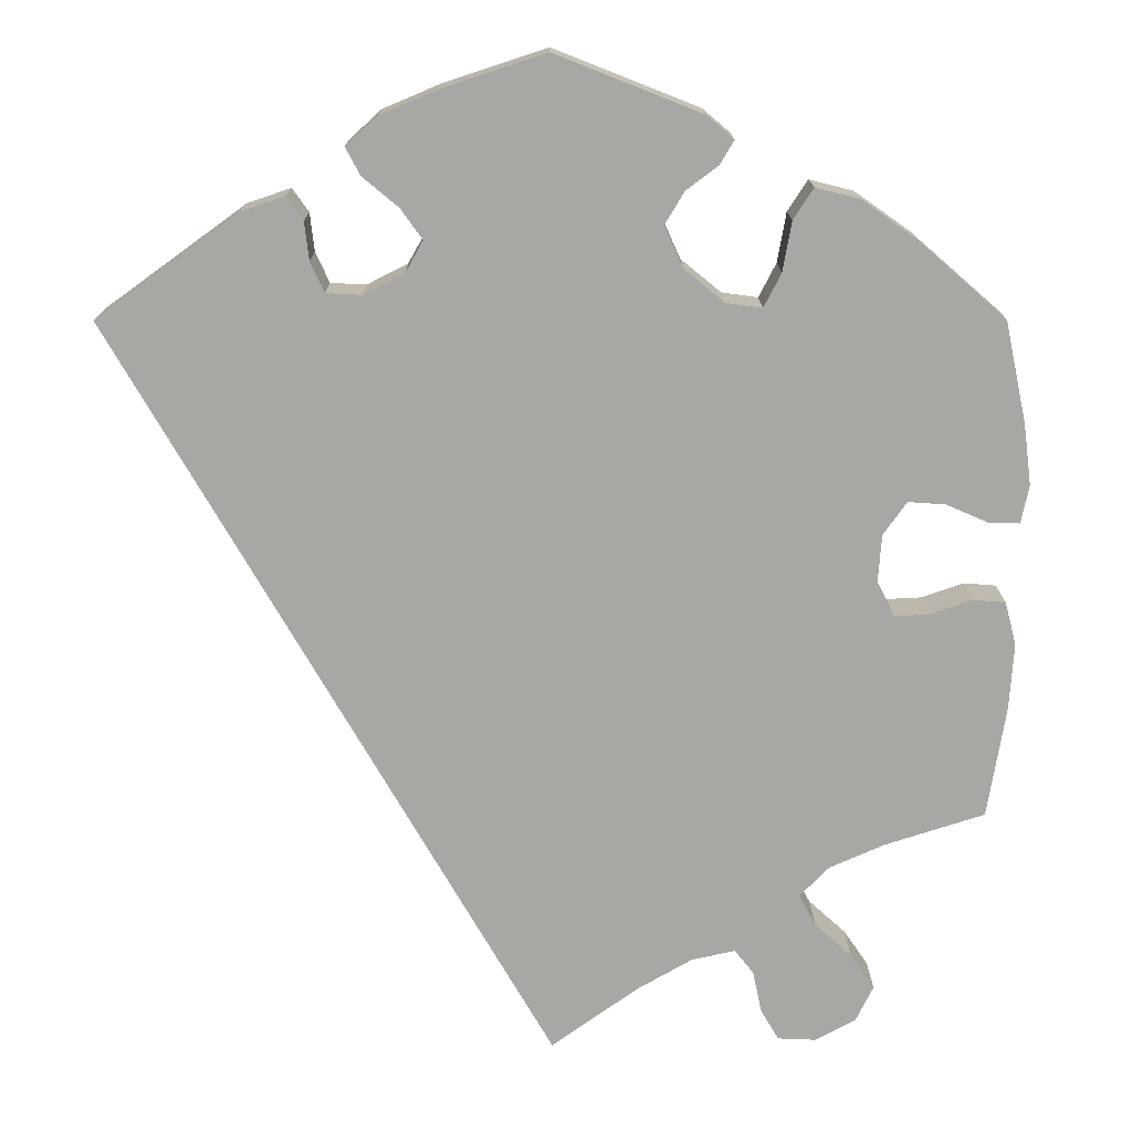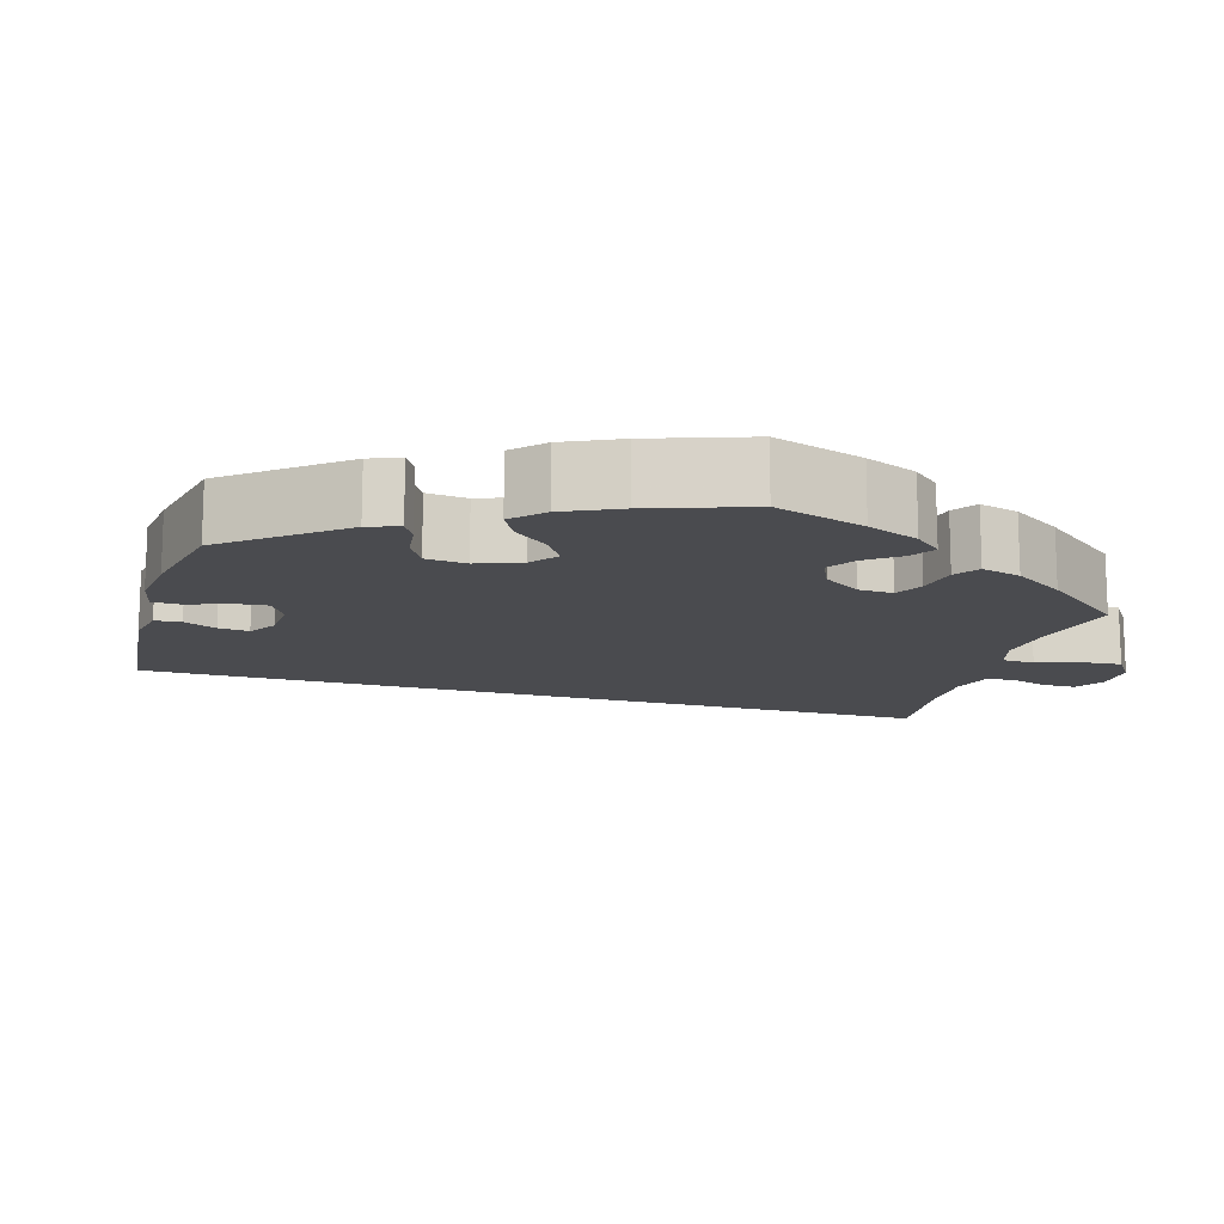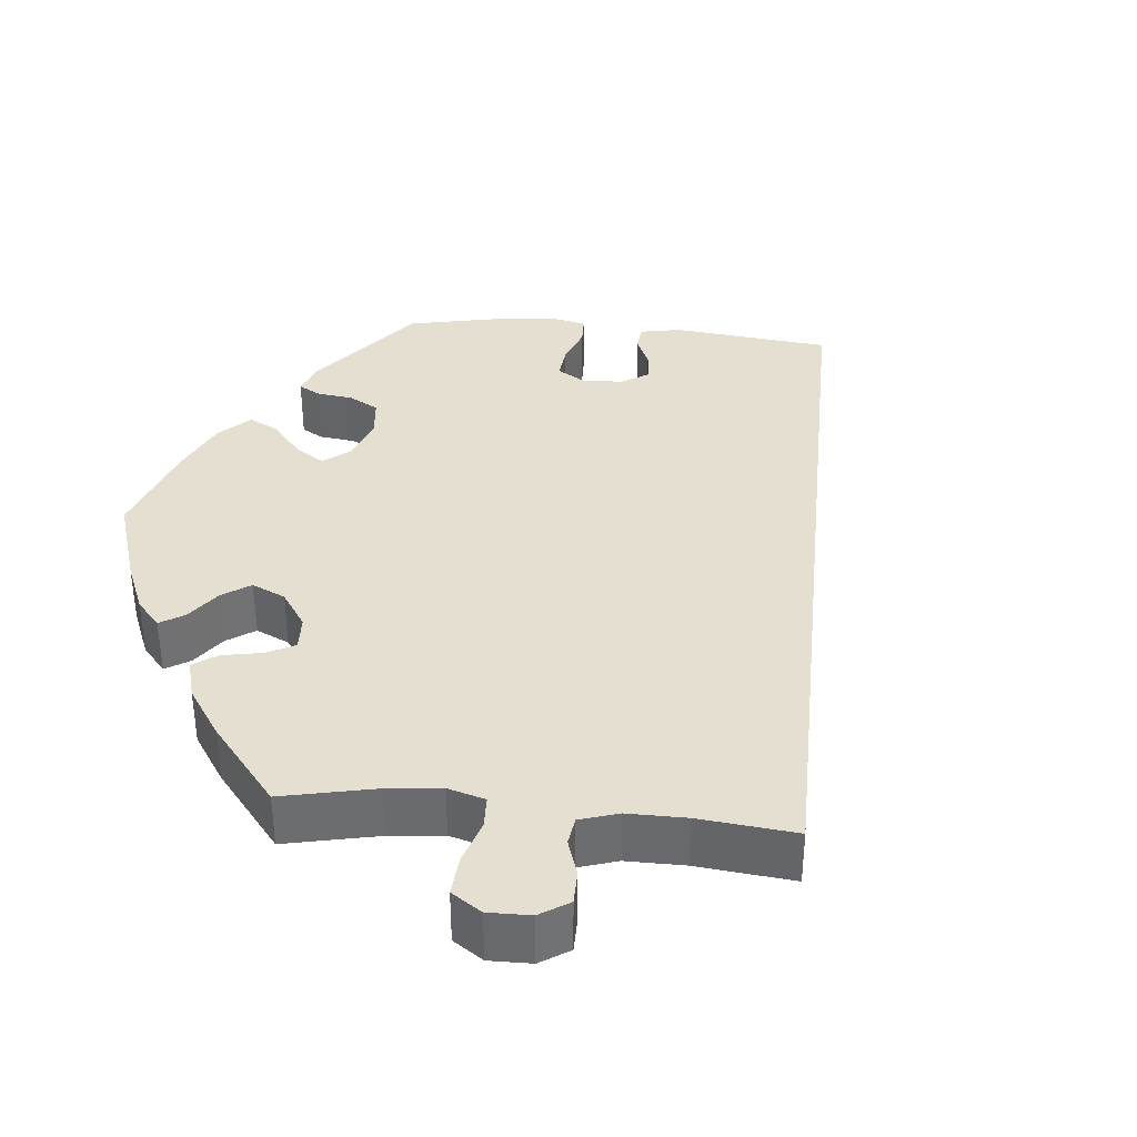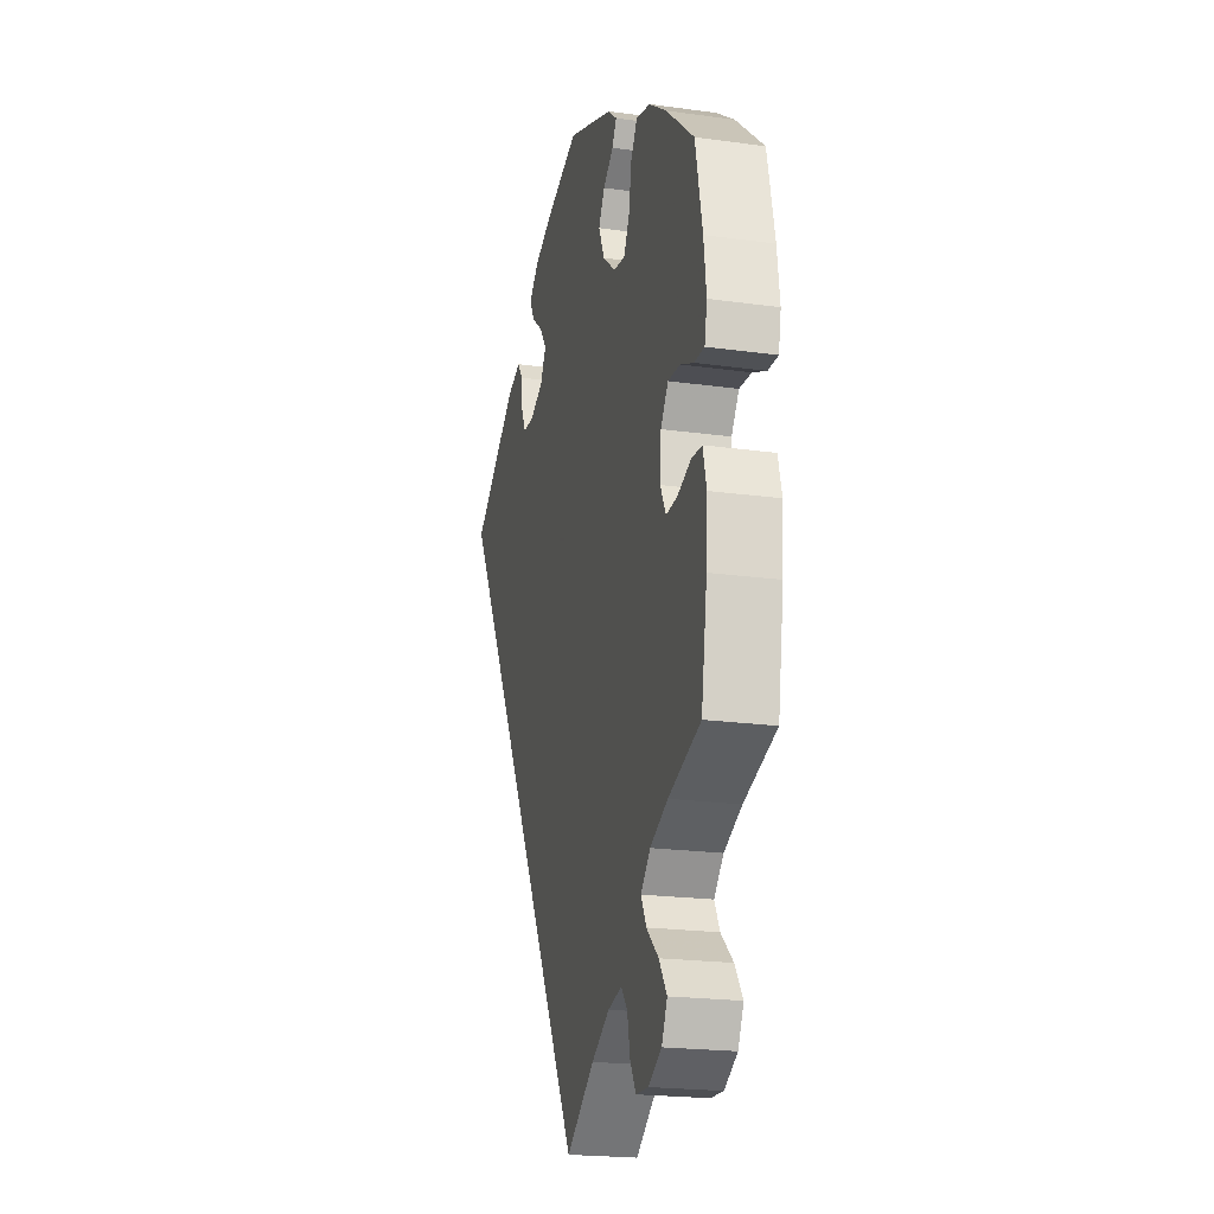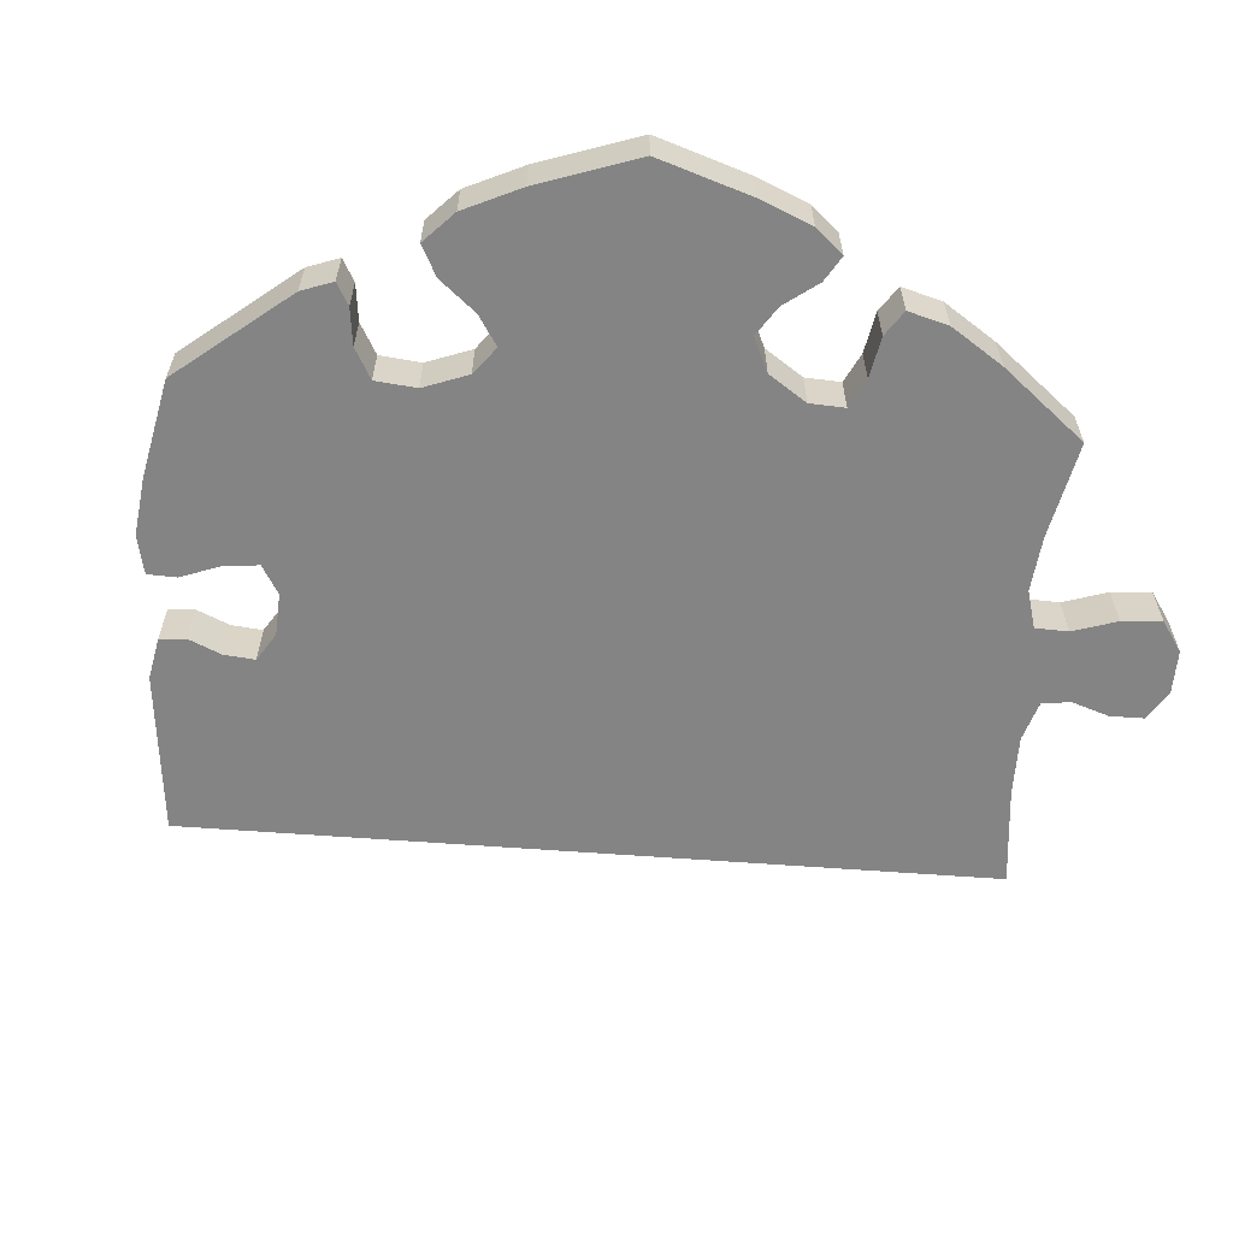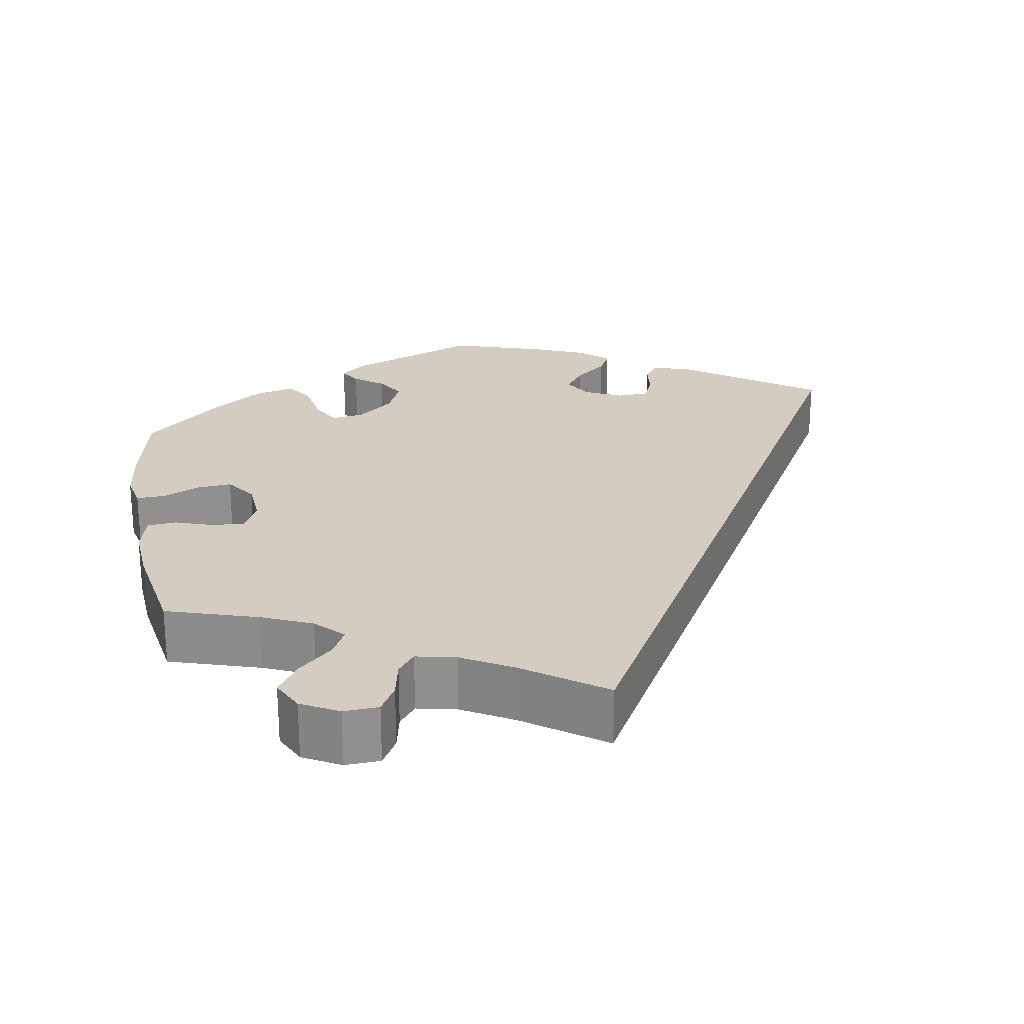
<metadata>
{"format":"obj","ext":"obj","renderer":"f3d","projection":"perspective","resolution":1024,"background":"white","views":[{"elev":15.3,"azim":-0.4,"up":"+Z"},{"elev":-14.3,"azim":43.6,"up":"+Y"},{"elev":36.6,"azim":155.8,"up":"+Y"},{"elev":-21.1,"azim":76.1,"up":"+Z"},{"elev":-61.3,"azim":55.6,"up":"+Y"},{"elev":24.5,"azim":170.0,"up":"+Y"}]}
</metadata>
<code>
v -0.337 0.07 0.408
v -0.287 0.07 0.425
v -0.268 0.07 0.398
v -0.263 0.07 0.354
v -0.247 0.07 0.319
v -0.206 0.07 0.317
v -0.159 0.07 0.341
v -0.139 0.07 0.377
v -0.164 0.07 0.412
v -0.205 0.07 0.446
v -0.222 0.07 0.478
v -0.186 0.07 0.511
v -0.12 0.07 0.539
v -0.001 0.07 0.578
v 0.166 0.07 0.512
v 0.198 0.07 0.485
v 0.182 0.07 0.458
v 0.145 0.07 0.43
v 0.123 0.07 0.393
v 0.144 0.07 0.346
v 0.19 0.07 0.308
v 0.232 0.07 0.302
v 0.252 0.07 0.341
v 0.262 0.07 0.398
v 0.285 0.07 0.434
v 0.336 0.07 0.421
v 0.4 0.07 0.376
v 0.5 0.07 0.289
v 0.525 0.07 0.172
v 0.534 0.07 0.102
v 0.525 0.07 0.058
v 0.489 0.07 0.059
v 0.441 0.07 0.08
v 0.398 0.07 0.083
v 0.371 0.07 0.045
v 0.367 0.07 -0.011
v 0.387 0.07 -0.05
v 0.427 0.07 -0.048
v 0.476 0.07 -0.031
v 0.513 0.07 -0.034
v 0.526 0.07 -0.084
v 0.521 0.07 -0.16
v 0.5 0.07 -0.289
v 0.385 0.07 -0.326
v 0.322 0.07 -0.354
v 0.288 0.07 -0.389
v 0.307 0.07 -0.425
v 0.35 0.07 -0.464
v 0.378 0.07 -0.505
v 0.358 0.07 -0.546
v 0.311 0.07 -0.572
v 0.267 0.07 -0.57
v 0.246 0.07 -0.534
v 0.236 0.07 -0.486
v 0.214 0.07 -0.458
v 0.164 0.07 -0.469
v 0.1 0.07 -0.506
v 0 0.07 -0.578
v -0.501 0.07 0.289
v -0.337 0 0.408
v -0.287 0 0.425
v -0.268 0 0.398
v -0.263 0 0.354
v -0.247 0 0.319
v -0.206 0 0.317
v -0.159 0 0.341
v -0.139 0 0.377
v -0.164 0 0.412
v -0.205 0 0.446
v -0.222 0 0.478
v -0.186 0 0.511
v -0.12 0 0.539
v -0.001 0 0.578
v 0.166 0 0.512
v 0.198 0 0.485
v 0.182 0 0.458
v 0.145 0 0.43
v 0.123 0 0.393
v 0.144 0 0.346
v 0.19 0 0.308
v 0.232 0 0.302
v 0.252 0 0.341
v 0.262 0 0.398
v 0.285 0 0.434
v 0.336 0 0.421
v 0.4 0 0.376
v 0.5 0 0.289
v 0.525 0 0.172
v 0.534 0 0.102
v 0.525 0 0.058
v 0.489 0 0.059
v 0.441 0 0.08
v 0.398 0 0.083
v 0.371 0 0.045
v 0.367 0 -0.011
v 0.387 0 -0.05
v 0.427 0 -0.048
v 0.476 0 -0.031
v 0.513 0 -0.034
v 0.526 0 -0.084
v 0.521 0 -0.16
v 0.5 0 -0.289
v 0.385 0 -0.326
v 0.322 0 -0.354
v 0.288 0 -0.389
v 0.307 0 -0.425
v 0.35 0 -0.464
v 0.378 0 -0.505
v 0.358 0 -0.546
v 0.311 0 -0.572
v 0.267 0 -0.57
v 0.246 0 -0.534
v 0.236 0 -0.486
v 0.214 0 -0.458
v 0.164 0 -0.469
v 0.1 0 -0.506
v 0 0 -0.578
v -0.501 0 0.289
f 57 58 59 1
f 56 57 1
f 55 56 1
f 54 55 1
f 51 52 53 54
f 47 48 49 50
f 46 47 50 51
f 41 42 43 44
f 41 44 45
f 38 39 40 41
f 37 38 41 45
f 36 37 45 46
f 30 31 32 33
f 30 33 34
f 29 30 34
f 28 29 34
f 27 28 34 35
f 23 24 25 26
f 22 23 26 27
f 15 16 17 18
f 15 18 19
f 14 15 19
f 13 14 19 20
f 9 10 11 12
f 8 9 12 13
f 1 2 3 4
f 1 4 5
f 46 51 54 1
f 35 36 46
f 22 27 35 46
f 21 22 46
f 8 13 20 21
f 7 8 21 46
f 6 7 46
f 5 6 46
f 1 5 46
f 60 118 117 116
f 60 116 115
f 60 115 114
f 60 114 113
f 113 112 111 110
f 109 108 107 106
f 110 109 106 105
f 103 102 101 100
f 104 103 100
f 100 99 98 97
f 104 100 97 96
f 105 104 96 95
f 92 91 90 89
f 93 92 89
f 93 89 88
f 93 88 87
f 94 93 87 86
f 85 84 83 82
f 86 85 82 81
f 77 76 75 74
f 78 77 74
f 78 74 73
f 79 78 73 72
f 71 70 69 68
f 72 71 68 67
f 63 62 61 60
f 64 63 60
f 60 113 110 105
f 105 95 94
f 105 94 86 81
f 105 81 80
f 80 79 72 67
f 105 80 67 66
f 105 66 65
f 105 65 64
f 105 64 60
f 1 60 61 2
f 2 61 62 3
f 3 62 63 4
f 4 63 64 5
f 5 64 65 6
f 6 65 66 7
f 7 66 67 8
f 8 67 68 9
f 9 68 69 10
f 10 69 70 11
f 11 70 71 12
f 12 71 72 13
f 13 72 73 14
f 14 73 74 15
f 15 74 75 16
f 16 75 76 17
f 17 76 77 18
f 18 77 78 19
f 19 78 79 20
f 20 79 80 21
f 21 80 81 22
f 22 81 82 23
f 23 82 83 24
f 24 83 84 25
f 25 84 85 26
f 26 85 86 27
f 27 86 87 28
f 28 87 88 29
f 29 88 89 30
f 30 89 90 31
f 31 90 91 32
f 32 91 92 33
f 33 92 93 34
f 34 93 94 35
f 35 94 95 36
f 36 95 96 37
f 37 96 97 38
f 38 97 98 39
f 39 98 99 40
f 40 99 100 41
f 41 100 101 42
f 42 101 102 43
f 43 102 103 44
f 44 103 104 45
f 45 104 105 46
f 46 105 106 47
f 47 106 107 48
f 48 107 108 49
f 49 108 109 50
f 50 109 110 51
f 51 110 111 52
f 52 111 112 53
f 53 112 113 54
f 54 113 114 55
f 55 114 115 56
f 56 115 116 57
f 57 116 117 58
f 58 117 118 59
f 59 118 60 1

</code>
